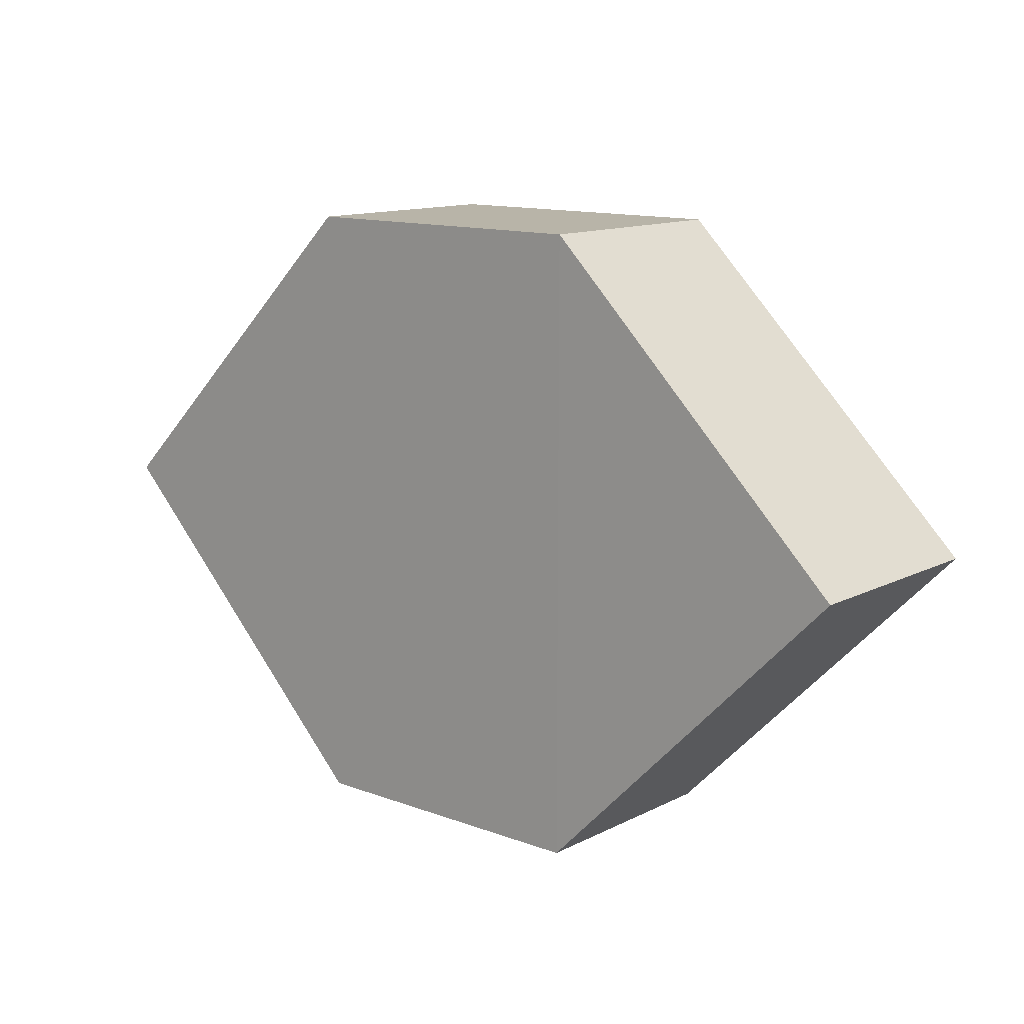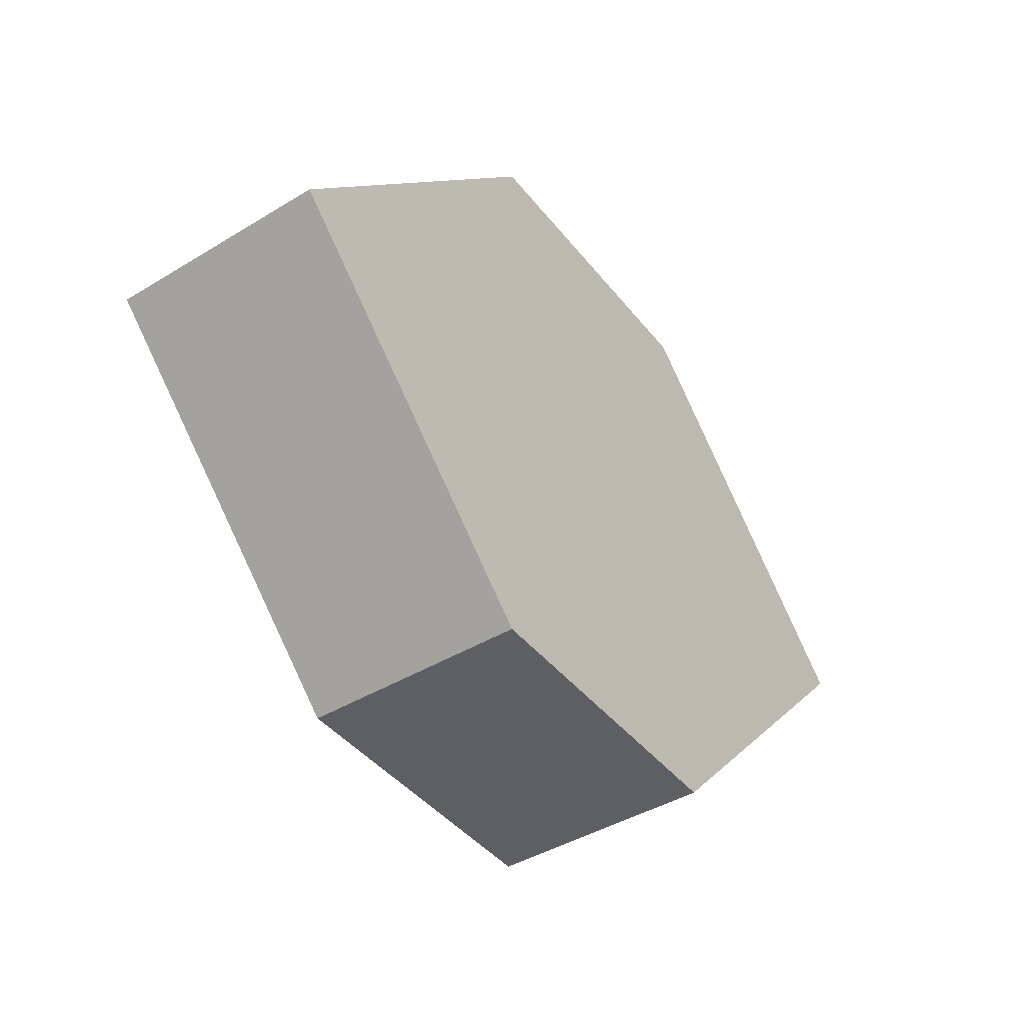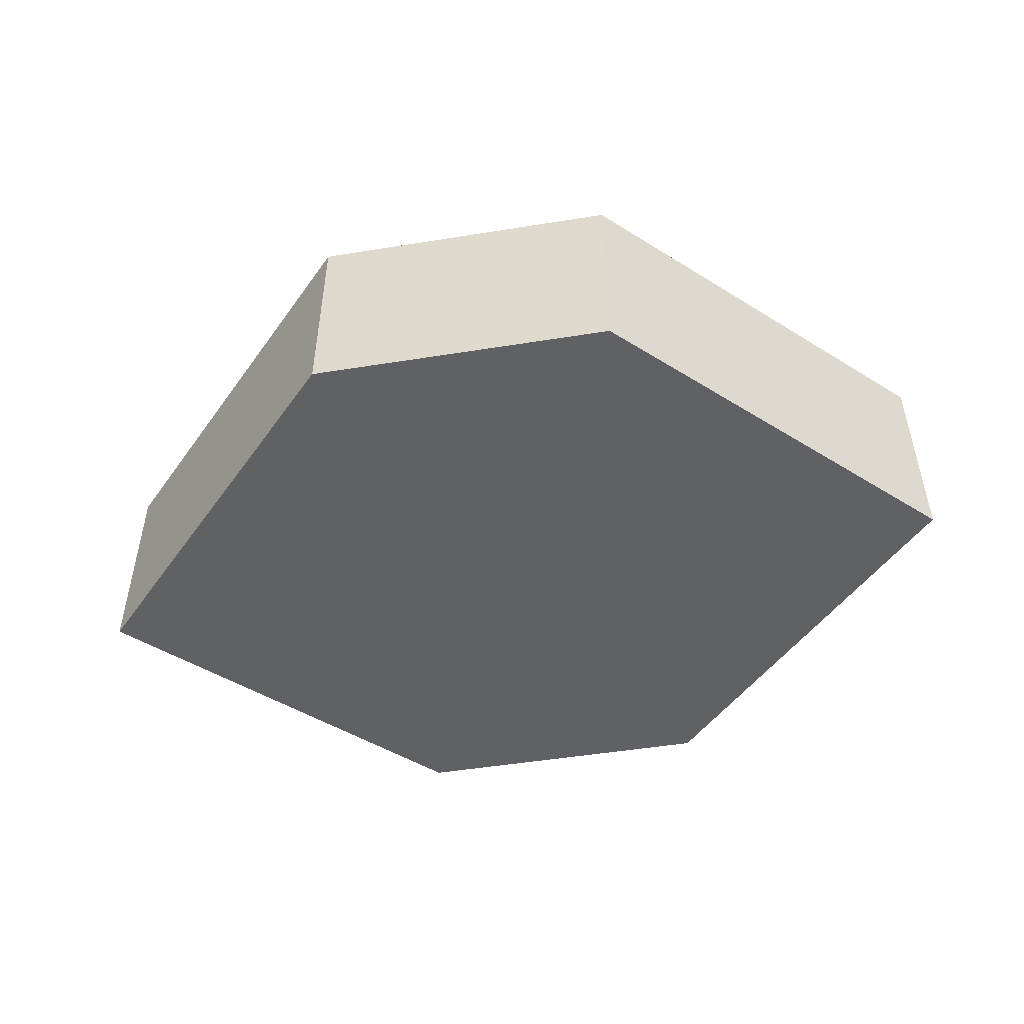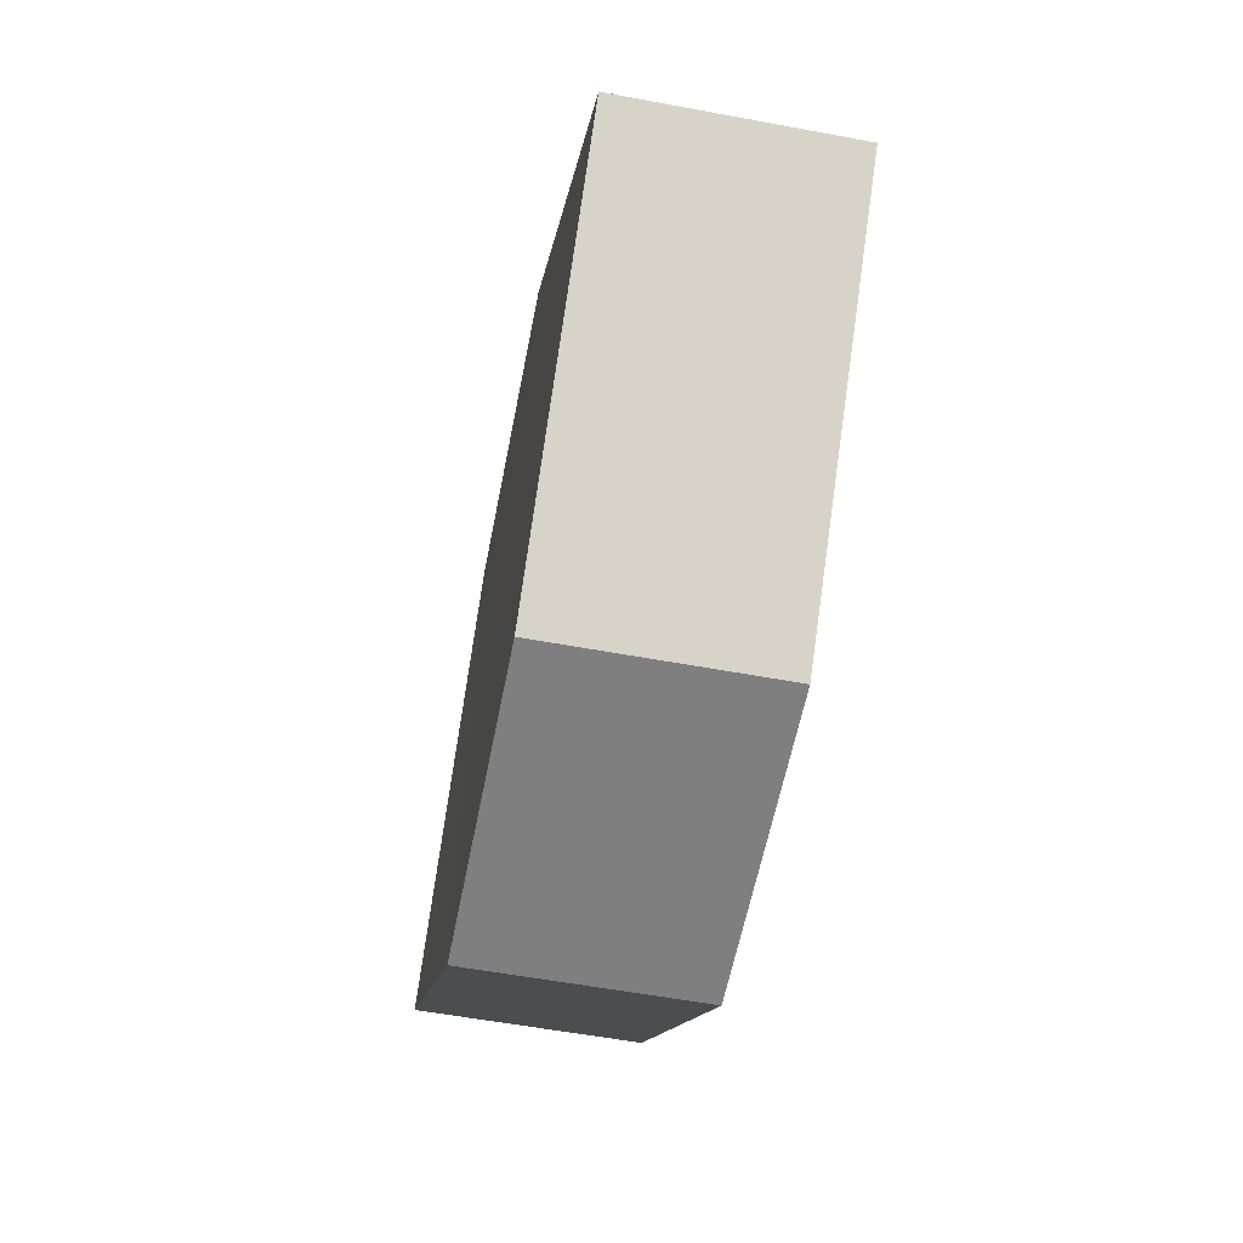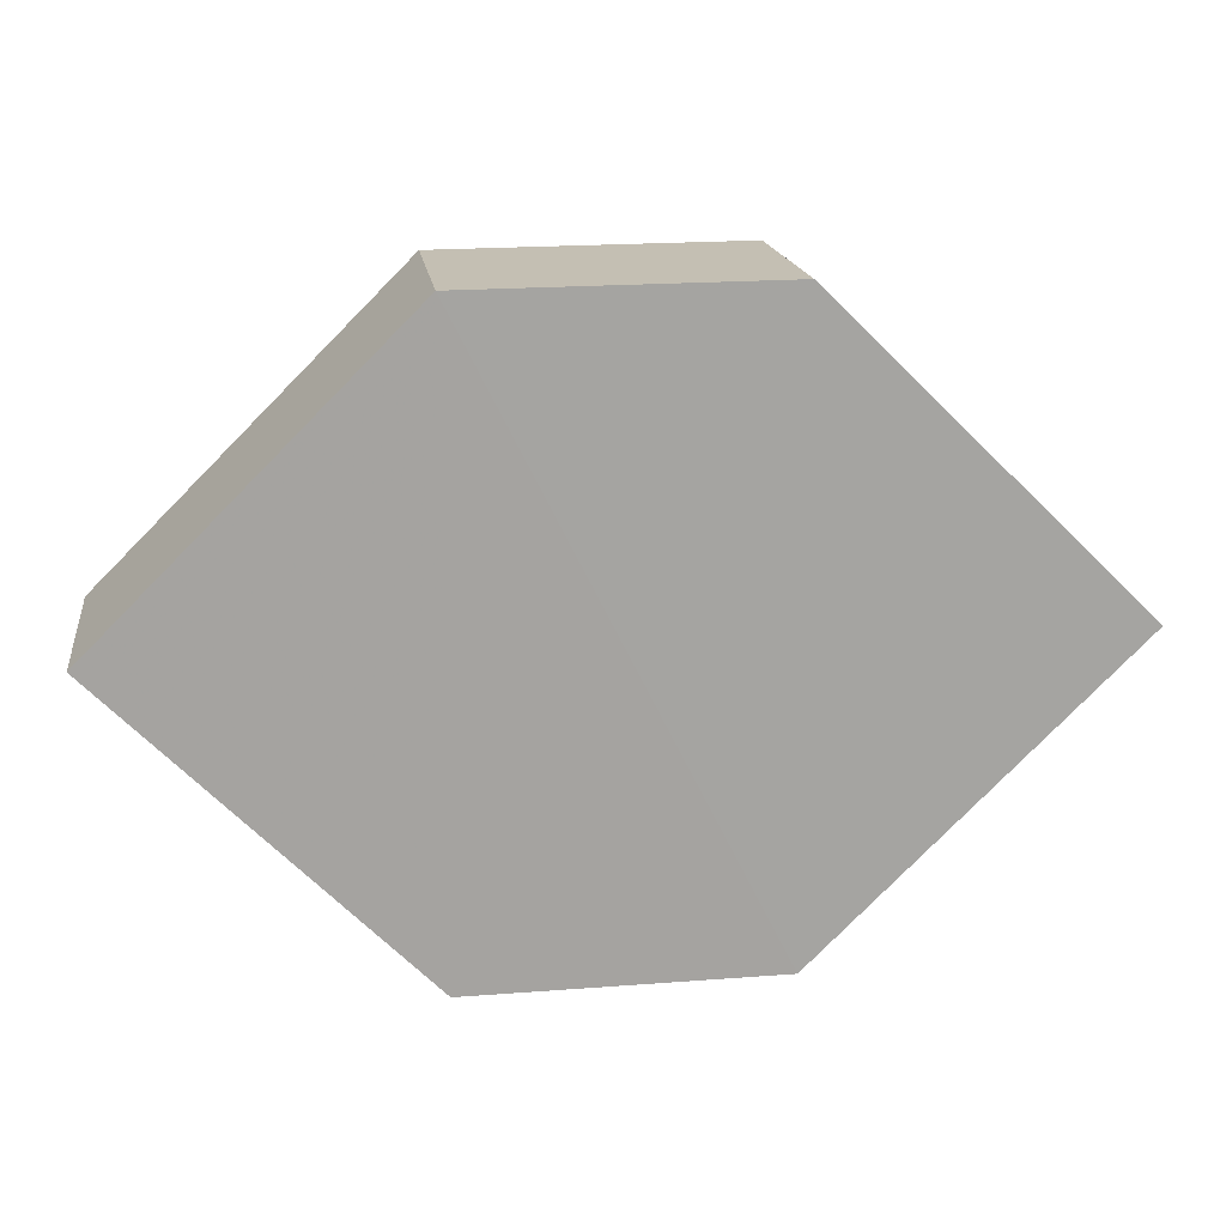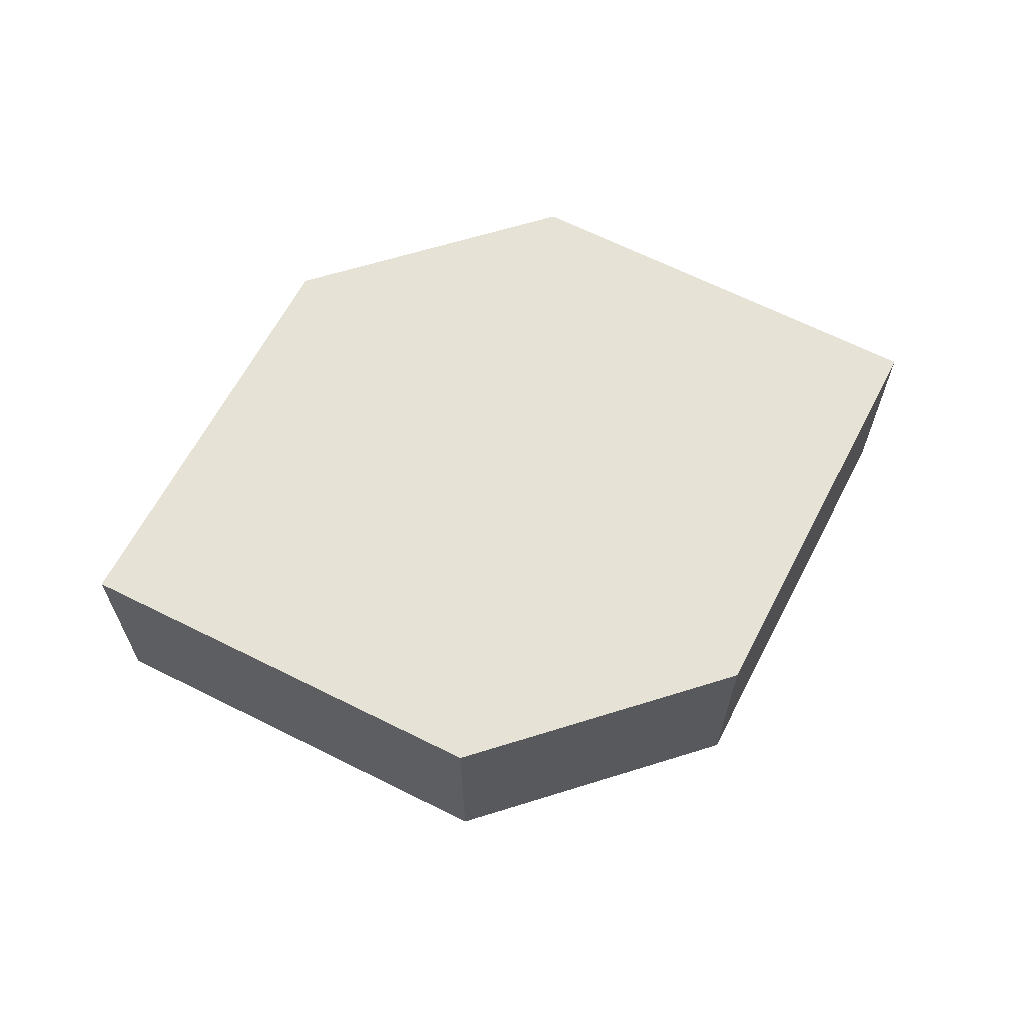
<metadata>
{"format":"obj","ext":"obj","renderer":"f3d","projection":"perspective","resolution":1024,"background":"white","views":[{"elev":12.8,"azim":-139.5,"up":"+Y"},{"elev":-41.5,"azim":125.7,"up":"+Y"},{"elev":-49.8,"azim":-169.5,"up":"+Z"},{"elev":-58.8,"azim":-101.2,"up":"+Y"},{"elev":17.1,"azim":172.2,"up":"+Y"},{"elev":63.7,"azim":162.2,"up":"+Z"}]}
</metadata>
<code>
o 3184
v 2243 1881 7.309
v 2243 1881 7.316
v 2243 1881 7.309
v 2243 1881 7.309
v 2243 1881 7.309
v 2243 1881 7.309
v 2243 1881 7.316
v 2243 1881 7.309
v 2243 1881 7.309
v 2243 1881 7.309
v 2243 1881 7.309
v 2243 1881 7.309
v 2243 1881 7.316
v 2243 1881 7.309
v 2243 1881 7.316
v 2243 1881 7.316
v 2243 1881 7.309
v 2243 1881 7.316
v 2243 1881 7.309
v 2243 1881 7.309
v 2243 1881 7.316
v 2243 1881 7.316
v 2243 1881 7.316
v 2243 1881 7.316
v 2243 1881 7.309
v 2243 1881 7.316
v 2243 1881 7.316
v 2243 1881 7.316
v 2243 1881 7.316
v 2243 1881 7.316
v 2243 1881 7.316
v 2243 1881 7.309
f 1 2 3
f 4 5 3
f 6 7 4
f 7 8 9
f 10 8 11
f 12 13 11
f 12 14 4
f 14 15 16
f 17 18 10
f 18 5 19
f 20 19 5
f 21 15 22
f 23 20 21
f 24 25 22
f 24 7 26
f 27 14 26
f 20 28 29
f 18 29 28
f 26 28 30
f 31 32 30

</code>
